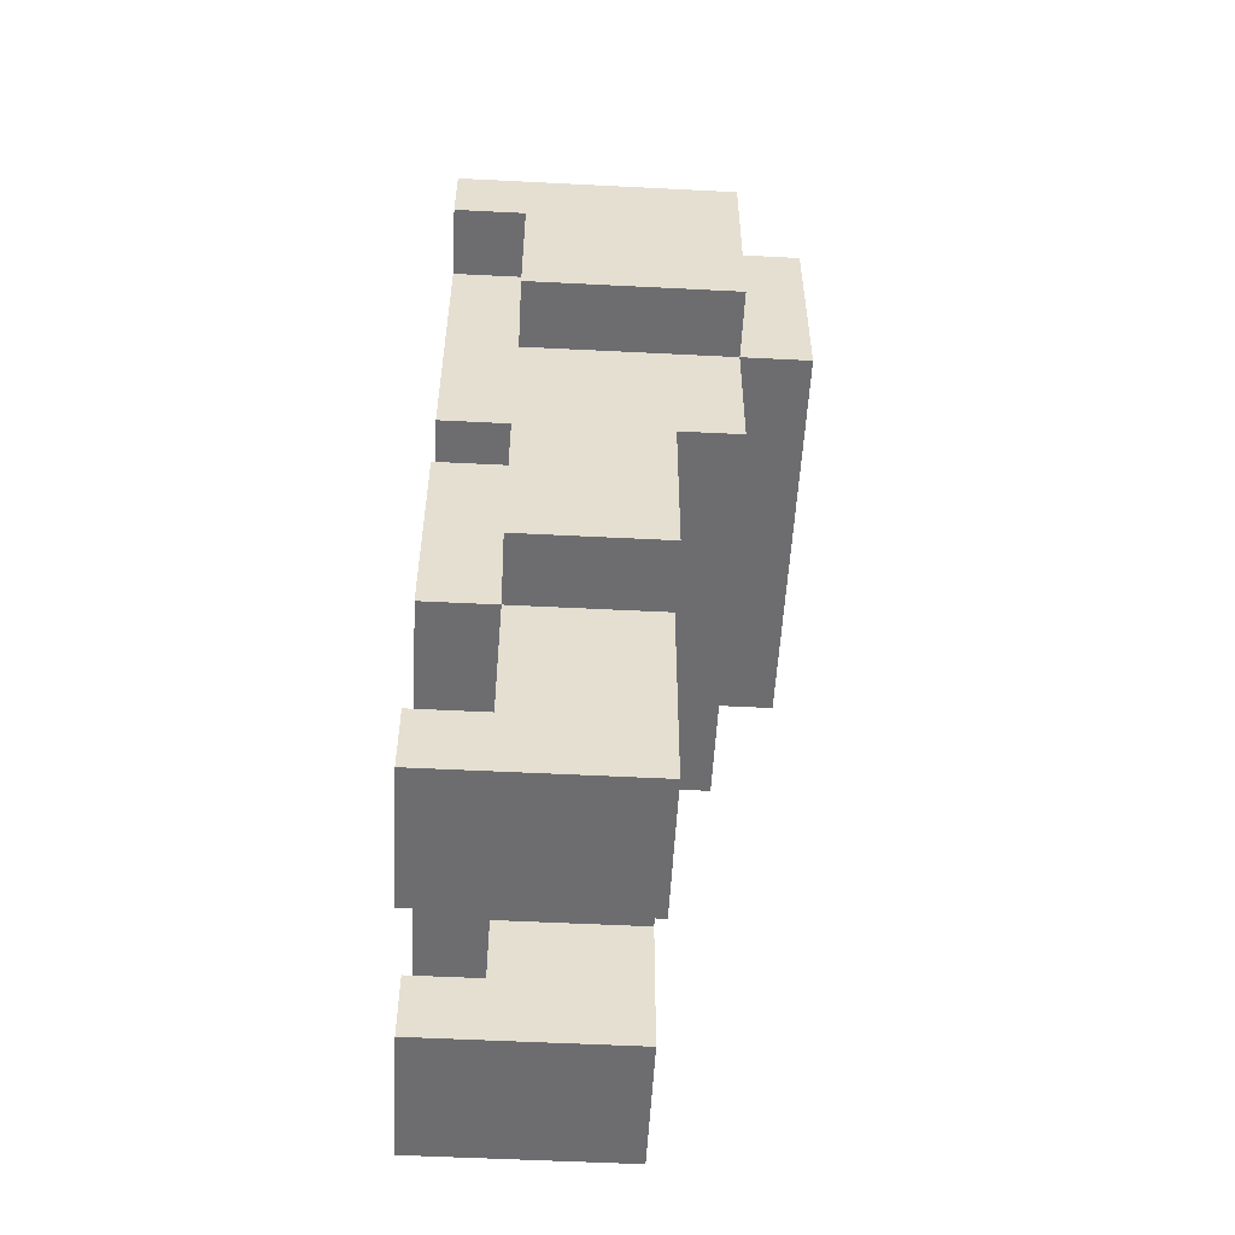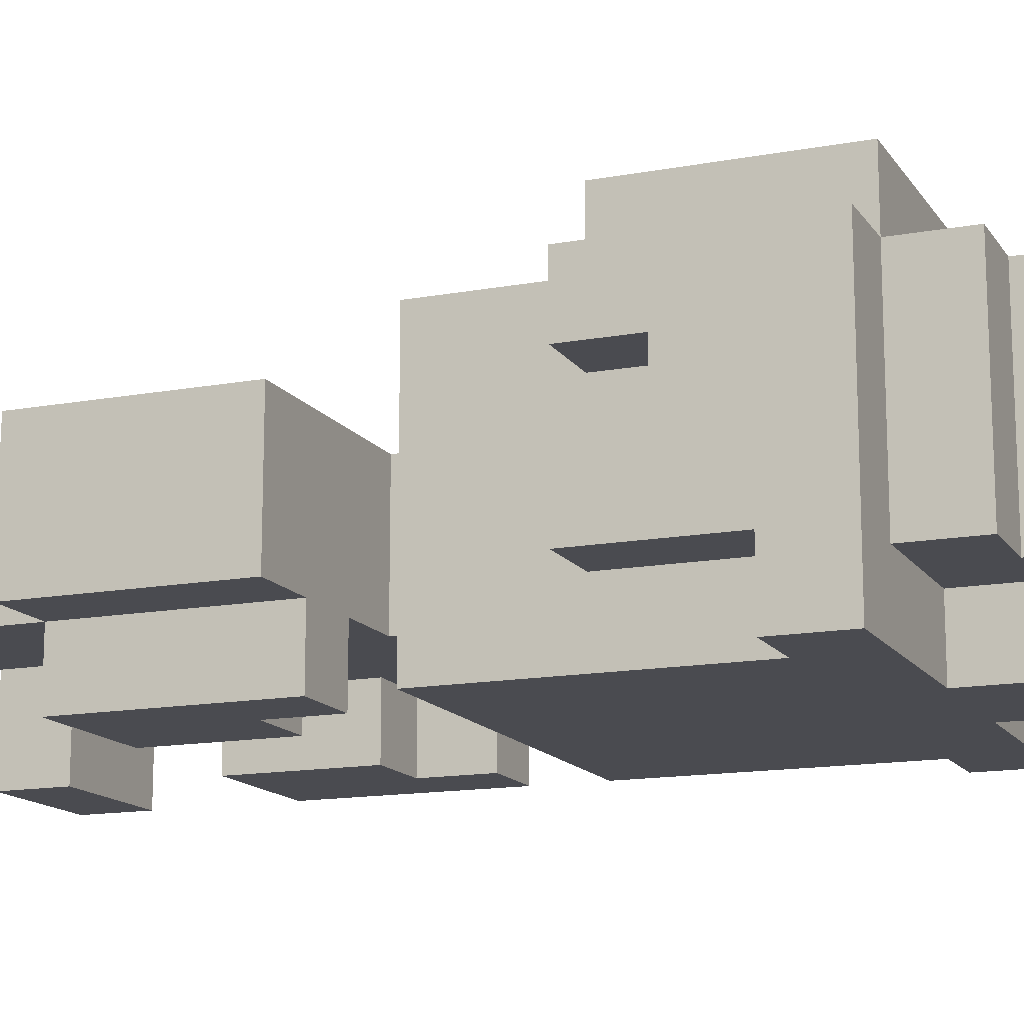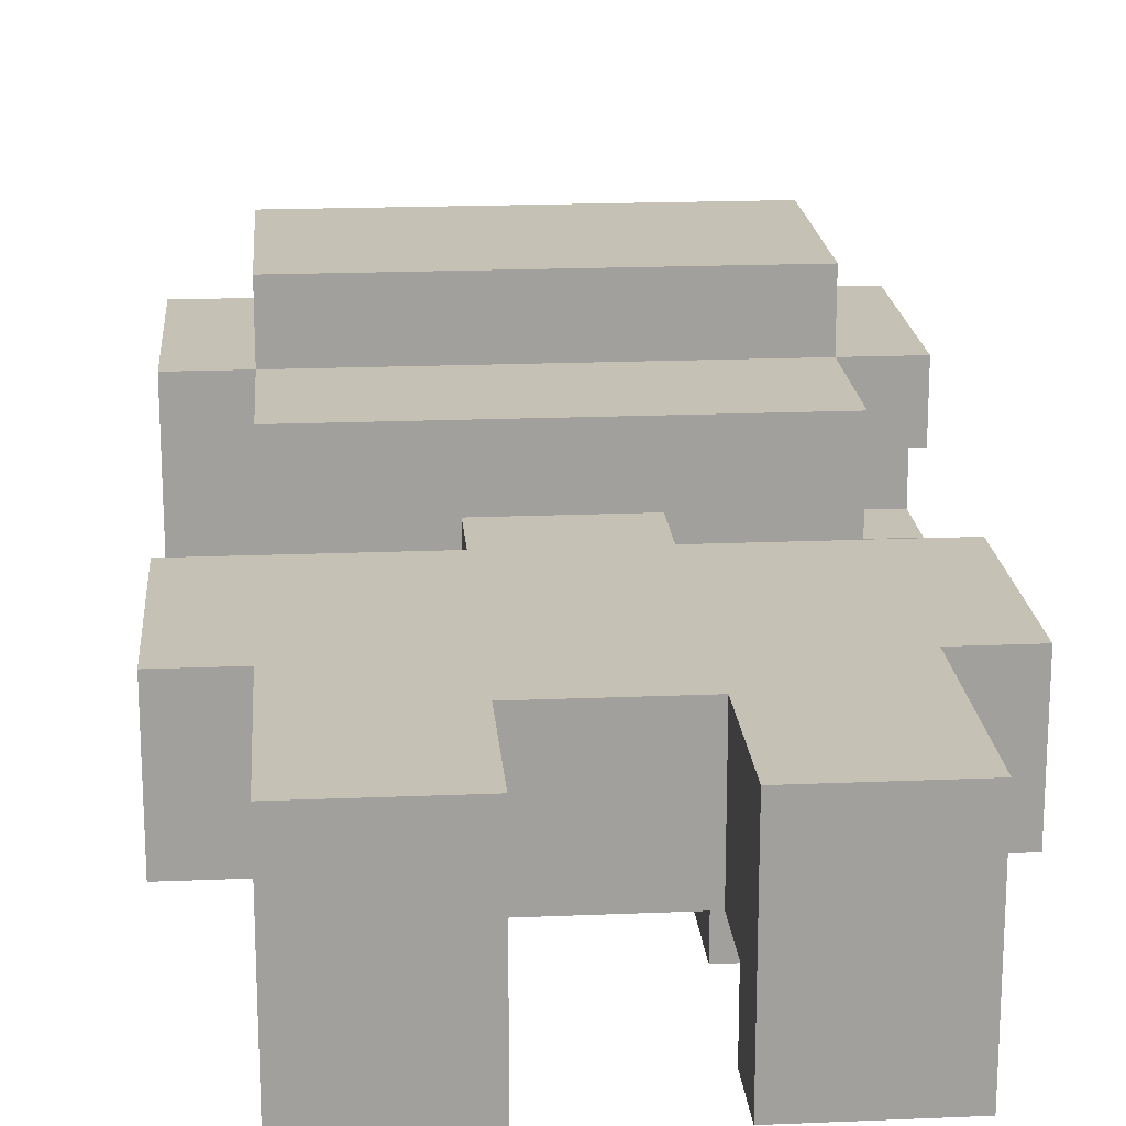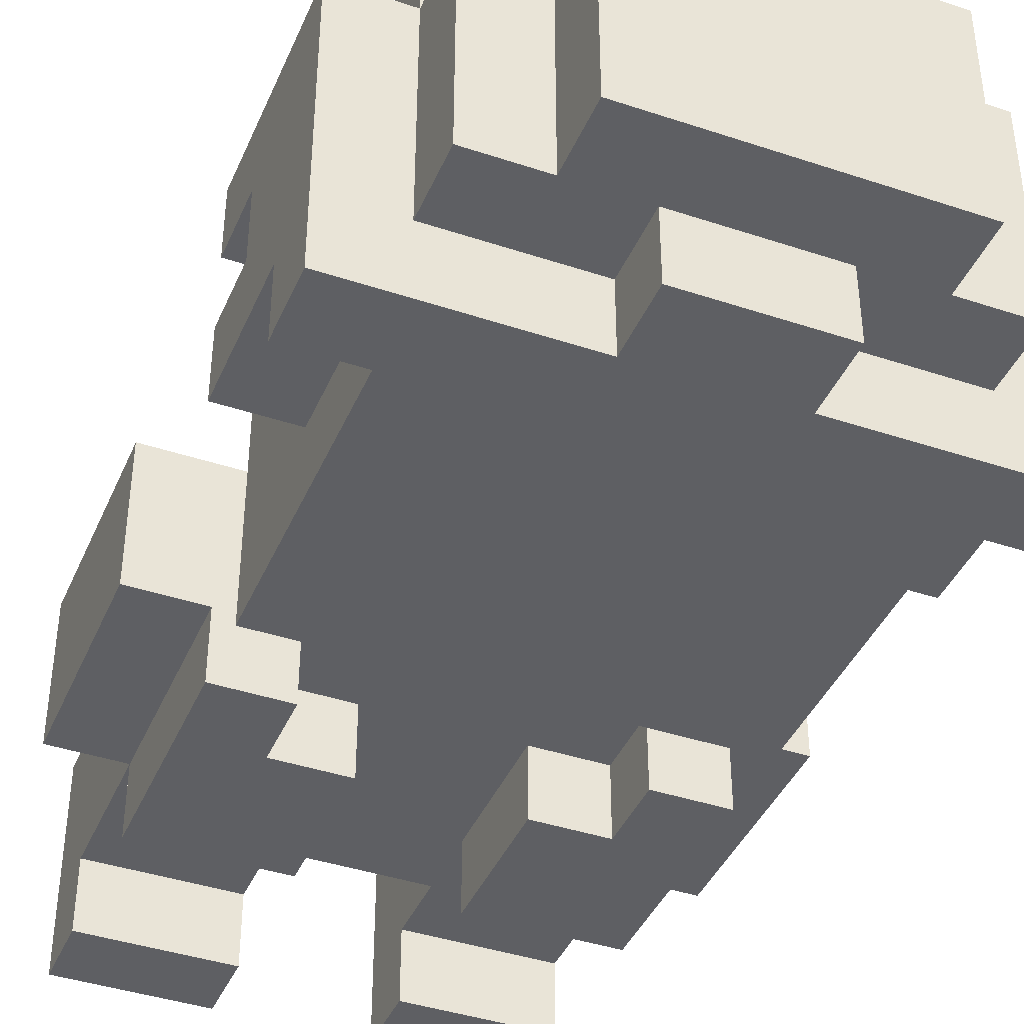
<metadata>
{"format":"obj","ext":"obj","renderer":"f3d","projection":"perspective","resolution":1024,"background":"white","views":[{"elev":-54.1,"azim":-93.1,"up":"+Y"},{"elev":-14.4,"azim":112.1,"up":"+Z"},{"elev":18.8,"azim":-4.6,"up":"+Z"},{"elev":-41.1,"azim":157.9,"up":"+Z"}]}
</metadata>
<code>
o
v -0.4 0.3 0.1
v -0.4 0.3 -0.1
v -0.4 0.4 0.1
v -0.4 0.4 -0.1
v -0.4 0.6 0.1
v -0.4 0.6 -0.1
v -0.4 0.9 0.2
v -0.4 0.9 0
v -0.4 0.9 -0.1
v -0.4 1.1 0
v -0.4 1.1 -0.1
v -0.4 1.1 -0.2
v -0.4 1.2 0.2
v -0.4 1.2 -0.2
v -0.3 0 0.1
v -0.3 0 -0.2
v -0.3 0.1 0.1
v -0.3 0.1 -0.1
v -0.3 0.1 -0.2
v -0.3 0.3 0.1
v -0.3 0.3 -0.1
v -0.3 0.3 -0.2
v -0.3 0.4 -0.1
v -0.3 0.6 -0.1
v -0.3 0.6 -0.2
v -0.3 0.7 0.2
v -0.3 0.7 -0.2
v -0.3 0.9 0.3
v -0.3 0.9 0.2
v -0.3 0.9 0
v -0.3 0.9 -0.1
v -0.3 0.9 -0.2
v -0.3 1.1 -0.1
v -0.3 1.1 -0.2
v -0.3 1.2 0.3
v -0.3 1.2 0.2
v -0.3 1.2 -0.1
v -0.3 1.3 0.2
v -0.3 1.3 -0.1
v -0.2 1.3 0.2
v -0.2 1.3 -0.1
v -0.2 1.4 0.2
v -0.2 1.4 -0.1
v -0.1 0.6 0.1
v -0.1 0.6 0
v -0.1 0.6 -0.1
v -0.1 0.7 0.1
v -0.1 0.7 -0.1
v -0.1 1.2 -0.1
v -0.1 1.2 -0.2
v -0.1 1.3 -0.1
v -0.1 1.3 -0.2
v 0.1 0 0.1
v 0.1 0 -0.2
v 0.1 0.1 0.1
v 0.1 0.1 -0.1
v 0.1 0.1 -0.2
v 0.1 0.2 0.1
v 0.1 0.2 -0.1
v 0.1 0.3 -0.1
v 0.1 0.3 -0.2
v 0.1 0.5 -0.1
v 0.1 0.5 -0.2
v 0.2 0.5 -0.1
v 0.2 0.5 -0.2
v 0.2 0.6 -0.1
v 0.2 0.6 -0.2
v -0.2 0.5 -0.1
v -0.2 0.5 -0.2
v -0.2 0.6 -0.1
v -0.2 0.6 -0.2
v -0.1 0 0.1
v -0.1 0 -0.2
v -0.1 0.1 0.1
v -0.1 0.1 -0.1
v -0.1 0.1 -0.2
v -0.1 0.2 0.1
v -0.1 0.2 -0.1
v -0.1 0.3 -0.1
v -0.1 0.3 -0.2
v -0.1 0.5 -0.1
v -0.1 0.5 -0.2
v 0.1 0.6 0.1
v 0.1 0.6 0
v 0.1 0.6 -0.1
v 0.1 0.7 0.1
v 0.1 0.7 -0.1
v 0.1 1.2 -0.1
v 0.1 1.2 -0.2
v 0.1 1.3 -0.1
v 0.1 1.3 -0.2
v 0.2 1.3 0.2
v 0.2 1.3 -0.1
v 0.2 1.4 0.2
v 0.2 1.4 -0.1
v 0.3 0 0.1
v 0.3 0 -0.2
v 0.3 0.1 0.1
v 0.3 0.1 -0.1
v 0.3 0.1 -0.2
v 0.3 0.3 0.1
v 0.3 0.3 -0.1
v 0.3 0.3 -0.2
v 0.3 0.4 -0.1
v 0.3 0.6 -0.1
v 0.3 0.6 -0.2
v 0.3 0.7 0.2
v 0.3 0.7 -0.2
v 0.3 0.9 0.3
v 0.3 0.9 0.2
v 0.3 0.9 0.1
v 0.3 0.9 0
v 0.3 0.9 -0.1
v 0.3 0.9 -0.2
v 0.3 1 0.1
v 0.3 1 0
v 0.3 1.1 -0.1
v 0.3 1.1 -0.2
v 0.3 1.2 0.3
v 0.3 1.2 0.2
v 0.3 1.2 -0.1
v 0.3 1.3 0.2
v 0.3 1.3 -0.1
v 0.4 0.3 0.1
v 0.4 0.3 -0.1
v 0.4 0.4 0.1
v 0.4 0.4 -0.1
v 0.4 0.6 0.1
v 0.4 0.6 -0.1
v 0.4 0.9 0.2
v 0.4 0.9 0.1
v 0.4 0.9 0
v 0.4 0.9 -0.1
v 0.4 1 0.1
v 0.4 1 0
v 0.4 1.1 0
v 0.4 1.1 -0.1
v 0.4 1.1 -0.2
v 0.4 1.2 0.2
v 0.4 1.2 -0.2
v -0.3 0.9 0.3
v -0.3 1.2 0.3
v 0.3 0.9 0.3
v 0.3 1.2 0.3
v -0.4 0.9 0.2
v -0.4 1.2 0.2
v -0.3 0.7 0.2
v -0.3 0.9 0.2
v -0.3 1.2 0.2
v -0.3 1.3 0.2
v -0.2 1.3 0.2
v -0.2 1.4 0.2
v 0.2 1.3 0.2
v 0.2 1.4 0.2
v 0.3 0.7 0.2
v 0.3 0.9 0.2
v 0.3 1.2 0.2
v 0.3 1.3 0.2
v 0.4 0.9 0.2
v 0.4 1.2 0.2
v -0.4 0.3 0.1
v -0.4 0.4 0.1
v -0.4 0.6 0.1
v -0.3 0 0.1
v -0.3 0.1 0.1
v -0.3 0.3 0.1
v -0.3 0.4 0.1
v -0.1 0 0.1
v -0.1 0.1 0.1
v -0.1 0.2 0.1
v -0.1 0.6 0.1
v -0.1 0.7 0.1
v 0.1 0 0.1
v 0.1 0.1 0.1
v 0.1 0.2 0.1
v 0.1 0.6 0.1
v 0.1 0.7 0.1
v 0.3 0 0.1
v 0.3 0.1 0.1
v 0.3 0.3 0.1
v 0.3 0.4 0.1
v 0.4 0.3 0.1
v 0.4 0.4 0.1
v 0.4 0.6 0.1
v 0.3 0.9 0
v 0.3 1 0
v 0.4 0.9 0
v 0.4 1 0
v 0.3 0.9 0.1
v 0.3 1 0.1
v 0.4 0.9 0.1
v 0.4 1 0.1
v -0.4 0.3 -0.1
v -0.4 0.4 -0.1
v -0.4 0.6 -0.1
v -0.4 0.9 -0.1
v -0.4 1.1 -0.1
v -0.3 0.1 -0.1
v -0.3 0.3 -0.1
v -0.3 0.4 -0.1
v -0.3 0.6 -0.1
v -0.3 0.9 -0.1
v -0.3 1.1 -0.1
v -0.3 1.2 -0.1
v -0.3 1.3 -0.1
v -0.2 0.5 -0.1
v -0.2 0.6 -0.1
v -0.2 1.3 -0.1
v -0.2 1.4 -0.1
v -0.1 0.1 -0.1
v -0.1 0.2 -0.1
v -0.1 0.3 -0.1
v -0.1 0.5 -0.1
v -0.1 0.6 -0.1
v -0.1 0.7 -0.1
v -0.1 1.2 -0.1
v -0.1 1.3 -0.1
v 0.1 0.1 -0.1
v 0.1 0.2 -0.1
v 0.1 0.3 -0.1
v 0.1 0.5 -0.1
v 0.1 0.6 -0.1
v 0.1 0.7 -0.1
v 0.1 1.2 -0.1
v 0.1 1.3 -0.1
v 0.2 0.5 -0.1
v 0.2 0.6 -0.1
v 0.2 1.3 -0.1
v 0.2 1.4 -0.1
v 0.3 0.1 -0.1
v 0.3 0.3 -0.1
v 0.3 0.4 -0.1
v 0.3 0.6 -0.1
v 0.3 0.9 -0.1
v 0.3 1.1 -0.1
v 0.3 1.2 -0.1
v 0.3 1.3 -0.1
v 0.4 0.3 -0.1
v 0.4 0.4 -0.1
v 0.4 0.6 -0.1
v 0.4 0.9 -0.1
v 0.4 1.1 -0.1
v -0.4 1.1 -0.2
v -0.4 1.2 -0.2
v -0.3 0 -0.2
v -0.3 0.1 -0.2
v -0.3 0.3 -0.2
v -0.3 0.6 -0.2
v -0.3 0.7 -0.2
v -0.3 0.9 -0.2
v -0.3 1.1 -0.2
v -0.3 1.2 -0.2
v -0.2 0.5 -0.2
v -0.2 0.6 -0.2
v -0.2 0.7 -0.2
v -0.2 0.8 -0.2
v -0.2 0.9 -0.2
v -0.2 1 -0.2
v -0.1 0 -0.2
v -0.1 0.1 -0.2
v -0.1 0.3 -0.2
v -0.1 0.5 -0.2
v -0.1 0.9 -0.2
v -0.1 1 -0.2
v -0.1 1.1 -0.2
v -0.1 1.2 -0.2
v -0.1 1.3 -0.2
v 0.1 0 -0.2
v 0.1 0.1 -0.2
v 0.1 0.3 -0.2
v 0.1 0.5 -0.2
v 0.1 0.9 -0.2
v 0.1 1 -0.2
v 0.1 1.1 -0.2
v 0.1 1.2 -0.2
v 0.1 1.3 -0.2
v 0.2 0.5 -0.2
v 0.2 0.6 -0.2
v 0.2 0.7 -0.2
v 0.2 0.8 -0.2
v 0.2 0.9 -0.2
v 0.2 1 -0.2
v 0.3 0 -0.2
v 0.3 0.1 -0.2
v 0.3 0.3 -0.2
v 0.3 0.6 -0.2
v 0.3 0.7 -0.2
v 0.3 0.9 -0.2
v 0.3 1.1 -0.2
v 0.3 1.2 -0.2
v 0.4 1.1 -0.2
v 0.4 1.2 -0.2
v -0.3 0 0.1
v -0.1 0 0.1
v 0.1 0 0.1
v 0.3 0 0.1
v -0.3 0 -0.2
v -0.1 0 -0.2
v 0.1 0 -0.2
v 0.3 0 -0.2
v -0.1 0.2 0.1
v 0.1 0.2 0.1
v -0.1 0.2 -0.1
v 0.1 0.2 -0.1
v -0.4 0.3 0.1
v -0.3 0.3 0.1
v 0.3 0.3 0.1
v 0.4 0.3 0.1
v -0.4 0.3 -0.1
v -0.3 0.3 -0.1
v -0.1 0.3 -0.1
v 0.1 0.3 -0.1
v 0.3 0.3 -0.1
v 0.4 0.3 -0.1
v -0.3 0.3 -0.2
v -0.1 0.3 -0.2
v 0.1 0.3 -0.2
v 0.3 0.3 -0.2
v -0.3 0.7 0.2
v 0.3 0.7 0.2
v -0.1 0.7 0.1
v 0.1 0.7 0.1
v -0.2 0.7 -0.1
v -0.1 0.7 -0.1
v 0.1 0.7 -0.1
v 0.2 0.7 -0.1
v -0.3 0.7 -0.2
v -0.2 0.7 -0.2
v 0.2 0.7 -0.2
v 0.3 0.7 -0.2
v -0.3 0.9 0.3
v 0.3 0.9 0.3
v -0.4 0.9 0.2
v -0.3 0.9 0.2
v 0.3 0.9 0.2
v 0.4 0.9 0.2
v 0.3 0.9 0.1
v 0.4 0.9 0.1
v -0.4 0.9 0
v -0.3 0.9 0
v 0.3 0.9 0
v 0.4 0.9 0
v -0.4 0.9 -0.1
v -0.3 0.9 -0.1
v 0.3 0.9 -0.1
v 0.4 0.9 -0.1
v 0.3 1 0.1
v 0.4 1 0.1
v 0.3 1 0
v 0.4 1 0
v -0.4 1.1 -0.1
v -0.3 1.1 -0.1
v 0.3 1.1 -0.1
v 0.4 1.1 -0.1
v -0.4 1.1 -0.2
v -0.3 1.1 -0.2
v 0.3 1.1 -0.2
v 0.4 1.1 -0.2
v -0.3 0.1 -0.1
v -0.1 0.1 -0.1
v 0.1 0.1 -0.1
v 0.3 0.1 -0.1
v -0.3 0.1 -0.2
v -0.1 0.1 -0.2
v 0.1 0.1 -0.2
v 0.3 0.1 -0.2
v -0.2 0.5 -0.1
v -0.1 0.5 -0.1
v 0.1 0.5 -0.1
v 0.2 0.5 -0.1
v -0.2 0.5 -0.2
v -0.1 0.5 -0.2
v 0.1 0.5 -0.2
v 0.2 0.5 -0.2
v -0.4 0.6 0.1
v -0.1 0.6 0.1
v 0.1 0.6 0.1
v 0.4 0.6 0.1
v -0.2 0.6 0
v -0.1 0.6 0
v 0.1 0.6 0
v 0.2 0.6 0
v -0.4 0.6 -0.1
v -0.3 0.6 -0.1
v -0.2 0.6 -0.1
v -0.1 0.6 -0.1
v 0.1 0.6 -0.1
v 0.2 0.6 -0.1
v 0.3 0.6 -0.1
v 0.4 0.6 -0.1
v -0.3 0.6 -0.2
v -0.2 0.6 -0.2
v 0.2 0.6 -0.2
v 0.3 0.6 -0.2
v -0.3 1.2 0.3
v 0.3 1.2 0.3
v -0.4 1.2 0.2
v -0.3 1.2 0.2
v 0.3 1.2 0.2
v 0.4 1.2 0.2
v -0.3 1.2 -0.1
v -0.1 1.2 -0.1
v 0.1 1.2 -0.1
v 0.3 1.2 -0.1
v -0.4 1.2 -0.2
v -0.3 1.2 -0.2
v -0.1 1.2 -0.2
v 0.1 1.2 -0.2
v 0.3 1.2 -0.2
v 0.4 1.2 -0.2
v -0.3 1.3 0.2
v -0.2 1.3 0.2
v 0.2 1.3 0.2
v 0.3 1.3 0.2
v -0.3 1.3 -0.1
v -0.2 1.3 -0.1
v -0.1 1.3 -0.1
v 0.1 1.3 -0.1
v 0.2 1.3 -0.1
v 0.3 1.3 -0.1
v -0.1 1.3 -0.2
v 0.1 1.3 -0.2
v -0.2 1.4 0.2
v 0.2 1.4 0.2
v -0.2 1.4 -0.1
v 0.2 1.4 -0.1
f 3 2 1
f 4 2 3
f 5 4 3
f 6 4 5
f 10 8 7
f 10 9 8
f 11 9 10
f 13 11 10
f 13 12 11
f 13 10 7
f 14 12 13
f 17 16 15
f 18 16 17
f 19 16 18
f 20 18 17
f 21 18 20
f 23 22 21
f 24 22 23
f 25 22 24
f 29 27 26
f 30 27 29
f 31 27 30
f 32 27 31
f 33 32 31
f 34 32 33
f 35 29 28
f 36 29 35
f 38 37 36
f 39 37 38
f 42 41 40
f 43 41 42
f 47 45 44
f 47 46 45
f 48 46 47
f 51 50 49
f 52 50 51
f 55 54 53
f 56 54 55
f 57 54 56
f 58 56 55
f 59 56 58
f 62 61 60
f 63 61 62
f 66 65 64
f 67 65 66
f 68 69 70
f 70 69 71
f 72 73 74
f 74 73 75
f 75 73 76
f 74 75 77
f 77 75 78
f 79 80 81
f 81 80 82
f 83 84 86
f 84 85 86
f 86 85 87
f 88 89 90
f 90 89 91
f 92 93 94
f 94 93 95
f 96 97 98
f 98 97 99
f 99 97 100
f 98 99 101
f 101 99 102
f 102 103 104
f 104 103 105
f 105 103 106
f 107 108 110
f 110 108 111
f 111 108 112
f 112 108 113
f 113 108 114
f 111 112 115
f 115 112 116
f 113 114 117
f 117 114 118
f 109 110 119
f 119 110 120
f 120 121 122
f 122 121 123
f 124 125 126
f 126 125 127
f 126 127 128
f 128 127 129
f 130 131 134
f 132 133 135
f 135 133 136
f 134 135 136
f 136 133 137
f 136 137 139
f 137 138 139
f 134 136 139
f 130 134 139
f 139 138 140
f 143 142 141
f 144 142 143
f 148 146 145
f 149 146 148
f 151 150 149
f 153 151 149
f 153 152 151
f 154 152 153
f 155 148 147
f 156 148 155
f 157 153 149
f 158 153 157
f 159 157 156
f 160 157 159
f 166 162 161
f 167 163 162
f 167 162 166
f 168 165 164
f 169 166 165
f 169 165 168
f 170 166 169
f 171 163 167
f 171 167 166
f 175 166 170
f 176 172 171
f 176 171 166
f 177 172 176
f 178 174 173
f 179 175 174
f 179 174 178
f 180 166 175
f 180 175 179
f 180 176 166
f 181 176 180
f 182 181 180
f 183 176 181
f 183 181 182
f 184 176 183
f 187 186 185
f 188 186 187
f 189 190 191
f 191 190 192
f 193 194 199
f 194 195 200
f 199 194 200
f 200 195 201
f 196 197 202
f 202 197 203
f 204 205 208
f 198 199 210
f 210 199 211
f 211 199 212
f 206 207 213
f 213 207 214
f 208 209 216
f 204 208 216
f 216 209 217
f 211 212 219
f 213 214 220
f 212 213 220
f 219 212 220
f 220 214 221
f 214 215 222
f 221 214 222
f 222 215 223
f 217 209 225
f 221 222 226
f 226 222 227
f 224 225 228
f 225 209 228
f 228 209 229
f 218 219 230
f 219 220 230
f 230 220 231
f 224 228 236
f 236 228 237
f 231 232 238
f 232 233 239
f 238 232 239
f 239 233 240
f 234 235 241
f 241 235 242
f 243 244 251
f 251 244 252
f 247 248 253
f 253 248 254
f 249 250 255
f 255 250 256
f 250 251 257
f 256 250 257
f 257 251 258
f 245 246 259
f 259 246 260
f 247 253 261
f 261 253 262
f 257 258 263
f 256 257 263
f 258 251 264
f 263 258 264
f 251 252 265
f 264 251 265
f 265 252 266
f 256 263 272
f 265 266 272
f 263 264 272
f 264 265 272
f 272 266 273
f 273 266 274
f 266 267 275
f 274 266 275
f 275 267 276
f 270 271 277
f 255 256 279
f 256 272 280
f 279 256 280
f 272 273 281
f 280 272 281
f 273 274 282
f 281 273 282
f 268 269 283
f 283 269 284
f 277 278 285
f 270 277 285
f 285 278 286
f 280 281 287
f 279 280 287
f 281 282 288
f 287 281 288
f 282 274 289
f 288 282 289
f 274 275 289
f 289 275 290
f 289 290 291
f 291 290 292
f 297 294 293
f 298 294 297
f 299 296 295
f 300 296 299
f 303 302 301
f 304 302 303
f 309 306 305
f 310 306 309
f 313 308 307
f 314 308 313
f 315 311 310
f 316 311 315
f 317 313 312
f 318 313 317
f 321 320 319
f 322 320 321
f 323 321 319
f 324 321 323
f 325 320 322
f 326 320 325
f 327 323 319
f 328 324 323
f 328 323 327
f 328 325 324
f 328 326 325
f 329 320 326
f 329 326 328
f 330 320 329
f 334 332 331
f 335 332 334
f 337 336 335
f 338 336 337
f 339 334 333
f 340 334 339
f 343 340 339
f 344 340 343
f 345 342 341
f 346 342 345
f 349 348 347
f 350 348 349
f 355 352 351
f 356 352 355
f 357 354 353
f 358 354 357
f 359 360 363
f 363 360 364
f 361 362 365
f 365 362 366
f 367 368 371
f 371 368 372
f 369 370 373
f 373 370 374
f 375 376 379
f 379 376 380
f 377 378 381
f 381 378 382
f 375 379 383
f 383 379 384
f 379 380 385
f 384 379 385
f 385 380 386
f 381 382 387
f 382 378 388
f 387 382 388
f 388 378 389
f 389 378 390
f 384 385 391
f 391 385 392
f 388 389 393
f 393 389 394
f 395 396 398
f 398 396 399
f 397 398 401
f 399 400 404
f 397 401 405
f 401 402 406
f 405 401 406
f 406 402 407
f 403 404 408
f 404 400 409
f 408 404 409
f 409 400 410
f 411 412 415
f 415 412 416
f 413 414 419
f 419 414 420
f 417 418 421
f 421 418 422
f 423 424 425
f 425 424 426

</code>
